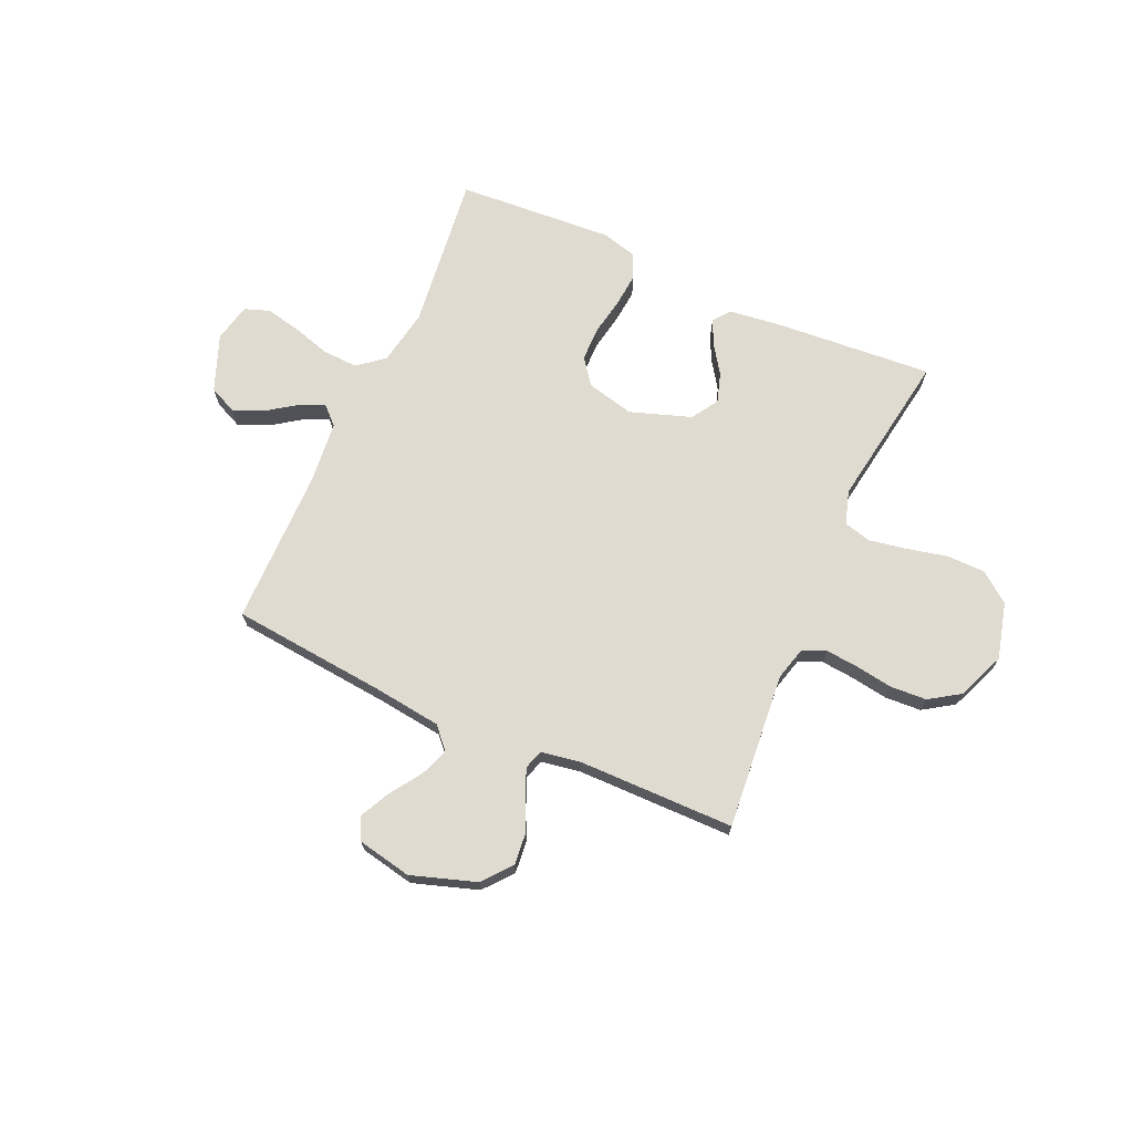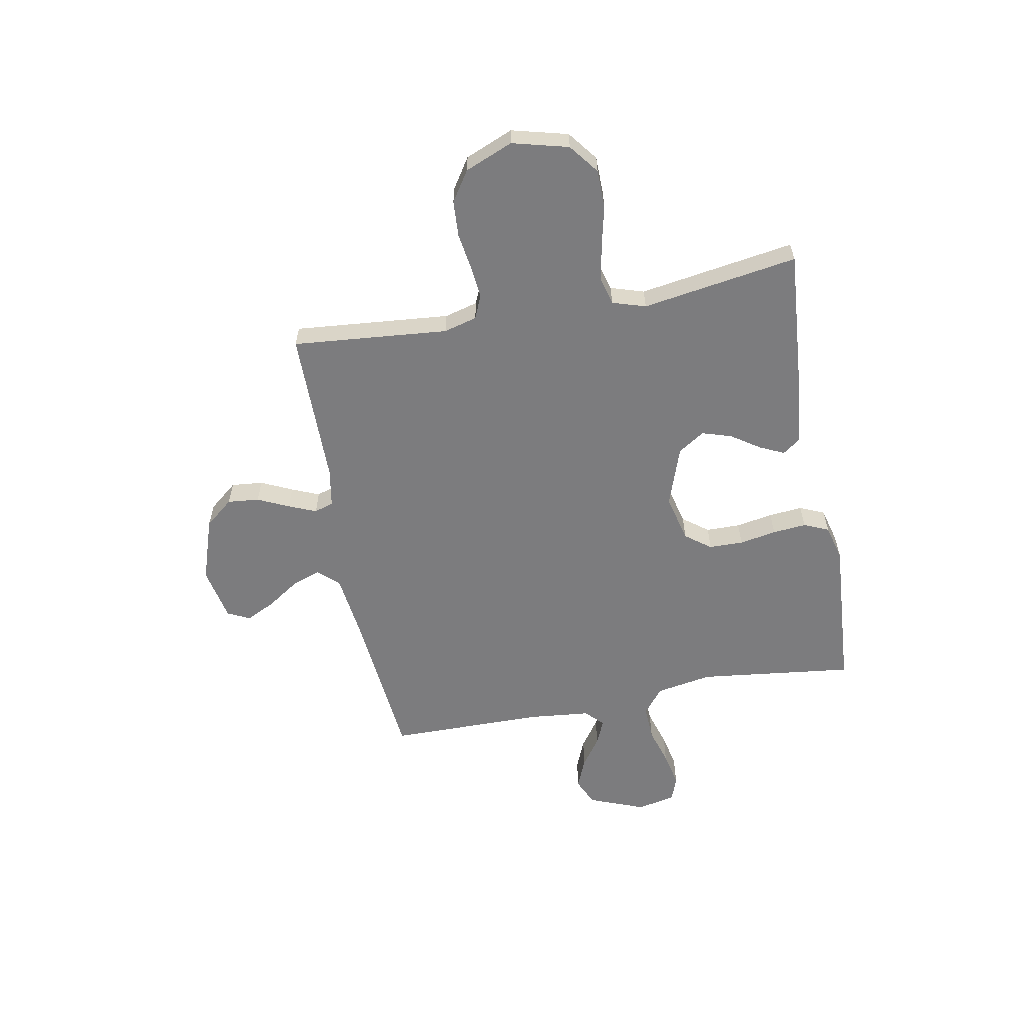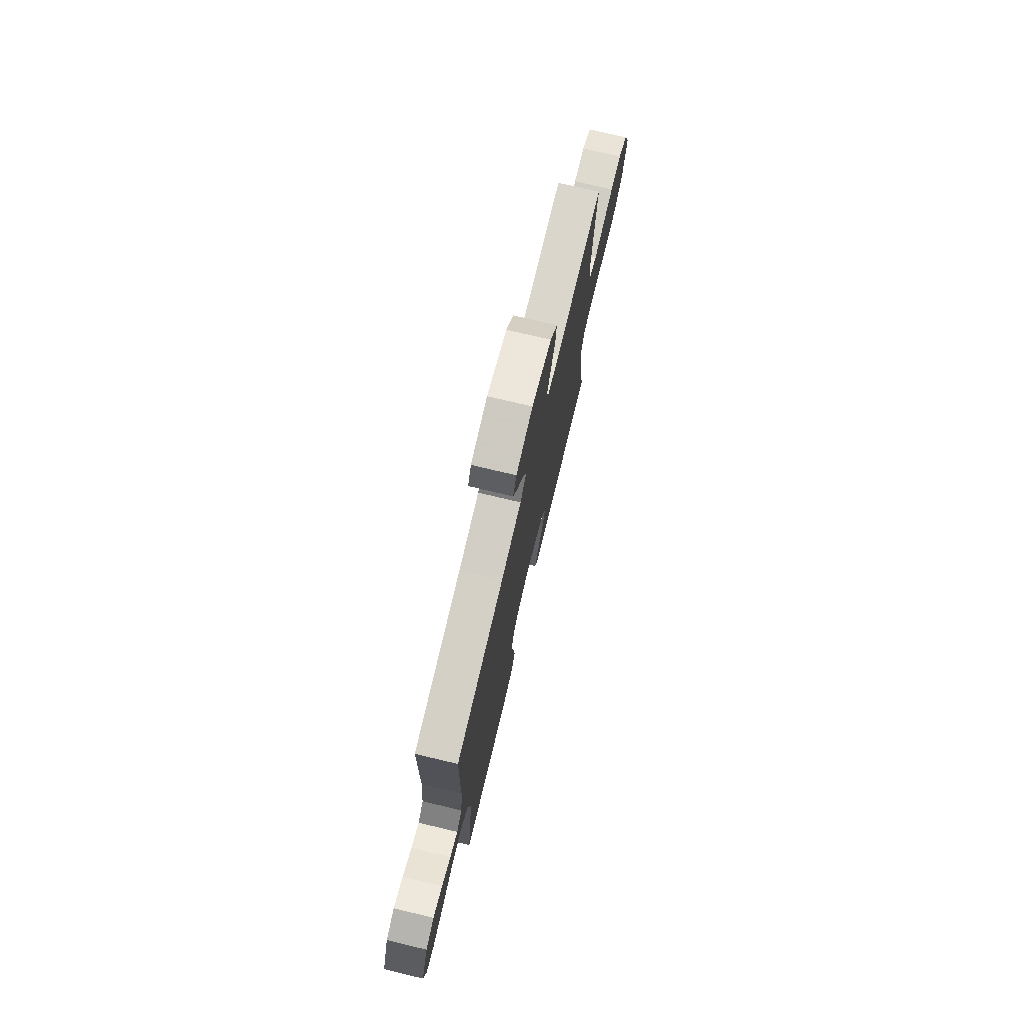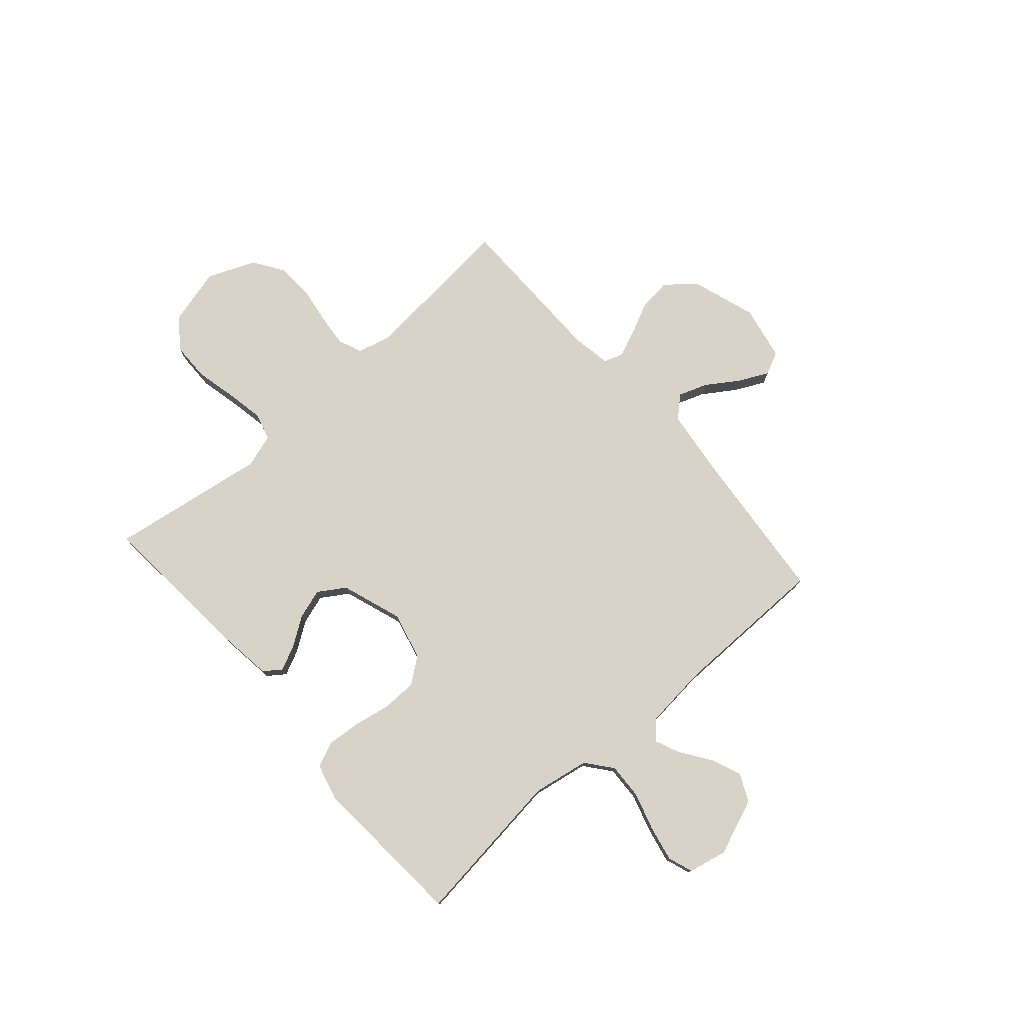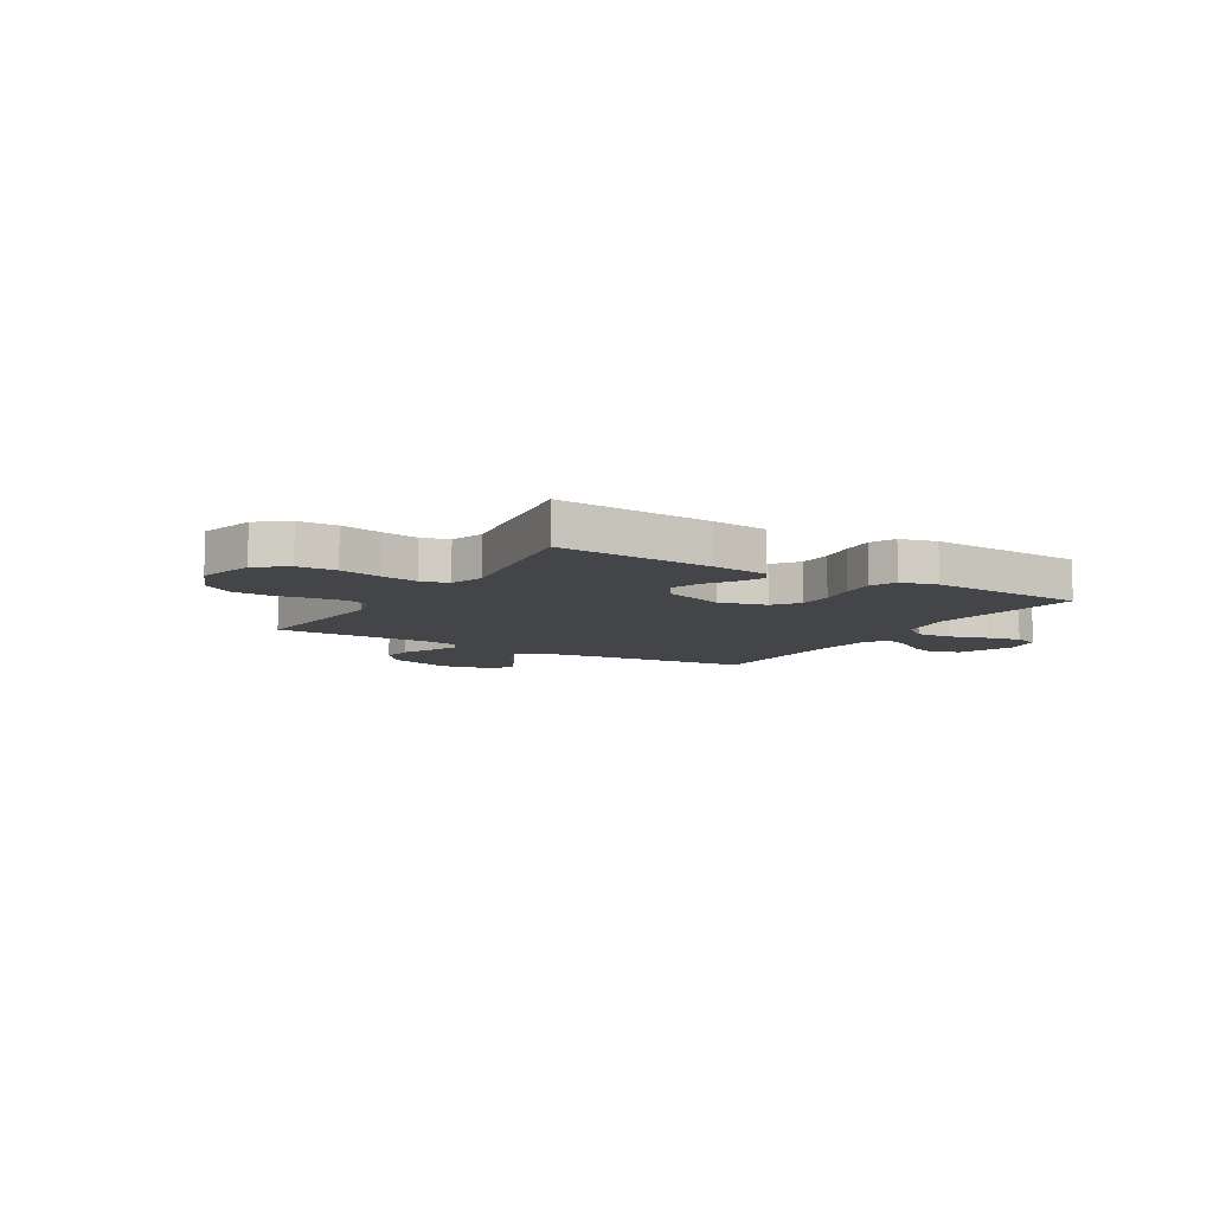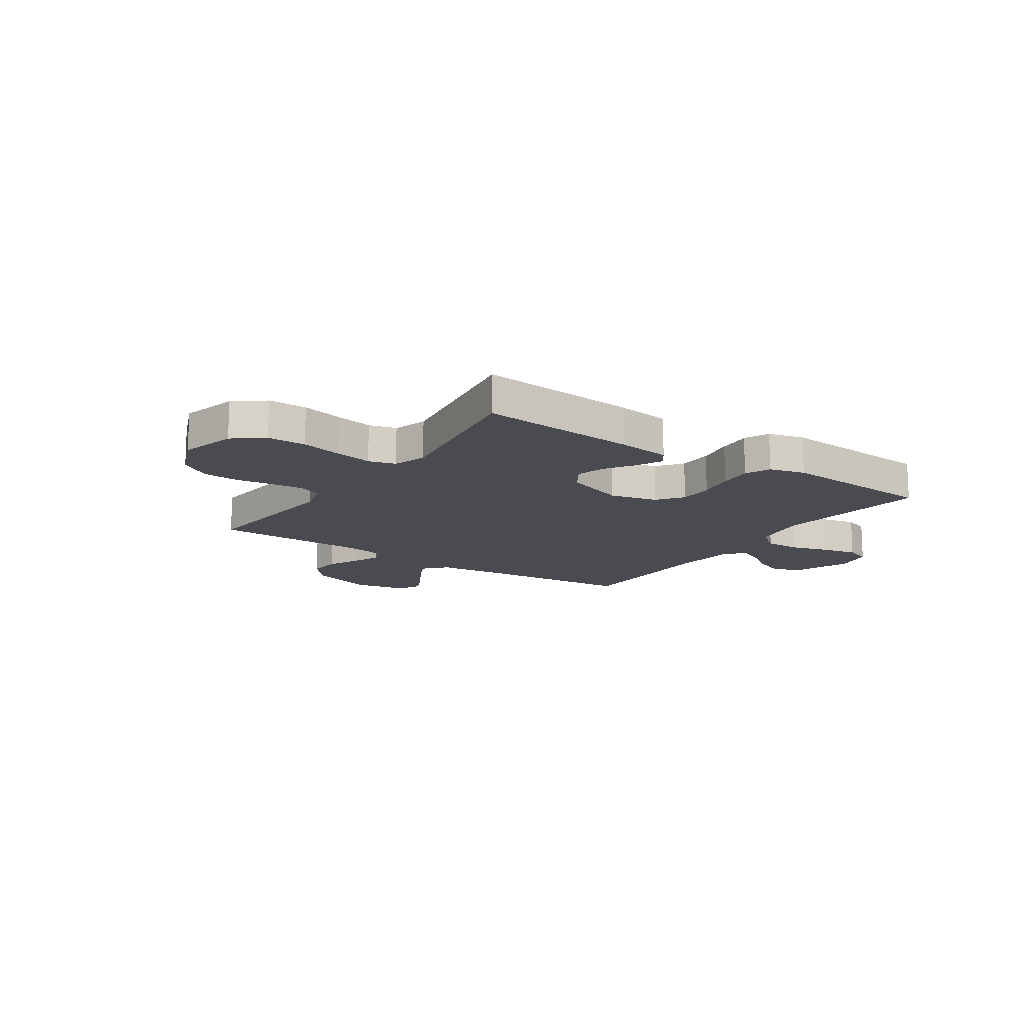
<metadata>
{"format":"obj","ext":"obj","renderer":"f3d","projection":"perspective","resolution":1024,"background":"white","views":[{"elev":69.8,"azim":24.1,"up":"+Y"},{"elev":-58.9,"azim":100.6,"up":"+Y"},{"elev":74.5,"azim":-76.6,"up":"+Z"},{"elev":77.2,"azim":-131.4,"up":"+Y"},{"elev":-8.6,"azim":149.0,"up":"+Y"},{"elev":-14.5,"azim":145.7,"up":"+Y"}]}
</metadata>
<code>
v 0.5 0.07 -0.5
v 0.2 0.07 -0.477
v 0.096 0.07 -0.464
v 0.072 0.07 -0.431
v 0.094 0.07 -0.384
v 0.131 0.07 -0.329
v 0.149 0.07 -0.272
v 0.116 0.07 -0.221
v 0 0.07 -0.181
v -0.091 0.07 -0.203
v -0.128 0.07 -0.252
v -0.129 0.07 -0.318
v -0.116 0.07 -0.389
v -0.11 0.07 -0.454
v -0.131 0.07 -0.502
v -0.2 0.07 -0.52
v -0.5 0.07 -0.5
v -0.464 0.07 -0.2
v -0.483 0.07 -0.092
v -0.533 0.07 -0.052
v -0.601 0.07 -0.055
v -0.674 0.07 -0.077
v -0.741 0.07 -0.091
v -0.789 0.07 -0.074
v -0.805 0.07 0
v -0.763 0.07 0.108
v -0.71 0.07 0.132
v -0.652 0.07 0.108
v -0.596 0.07 0.069
v -0.548 0.07 0.048
v -0.514 0.07 0.081
v -0.502 0.07 0.2
v -0.5 0.07 0.5
v -0.2 0.07 0.529
v -0.073 0.07 0.545
v -0.036 0.07 0.585
v -0.056 0.07 0.64
v -0.097 0.07 0.701
v -0.125 0.07 0.758
v -0.104 0.07 0.801
v 0 0.07 0.822
v 0.124 0.07 0.781
v 0.169 0.07 0.726
v 0.163 0.07 0.665
v 0.135 0.07 0.605
v 0.113 0.07 0.552
v 0.125 0.07 0.515
v 0.2 0.07 0.502
v 0.5 0.07 0.5
v 0.473 0.07 0.2
v 0.49 0.07 0.136
v 0.535 0.07 0.117
v 0.597 0.07 0.123
v 0.668 0.07 0.134
v 0.738 0.07 0.13
v 0.796 0.07 0.092
v 0.834 0.07 0
v 0.806 0.07 -0.108
v 0.749 0.07 -0.152
v 0.675 0.07 -0.153
v 0.596 0.07 -0.135
v 0.525 0.07 -0.122
v 0.473 0.07 -0.136
v 0.453 0.07 -0.2
v 0.5 0 -0.5
v 0.2 0 -0.477
v 0.096 0 -0.464
v 0.072 0 -0.431
v 0.094 0 -0.384
v 0.131 0 -0.329
v 0.149 0 -0.272
v 0.116 0 -0.221
v 0 0 -0.181
v -0.091 0 -0.203
v -0.128 0 -0.252
v -0.129 0 -0.318
v -0.116 0 -0.389
v -0.11 0 -0.454
v -0.131 0 -0.502
v -0.2 0 -0.52
v -0.5 0 -0.5
v -0.464 0 -0.2
v -0.483 0 -0.092
v -0.533 0 -0.052
v -0.601 0 -0.055
v -0.674 0 -0.077
v -0.741 0 -0.091
v -0.789 0 -0.074
v -0.805 0 0
v -0.763 0 0.108
v -0.71 0 0.132
v -0.652 0 0.108
v -0.596 0 0.069
v -0.548 0 0.048
v -0.514 0 0.081
v -0.502 0 0.2
v -0.5 0 0.5
v -0.2 0 0.529
v -0.073 0 0.545
v -0.036 0 0.585
v -0.056 0 0.64
v -0.097 0 0.701
v -0.125 0 0.758
v -0.104 0 0.801
v 0 0 0.822
v 0.124 0 0.781
v 0.169 0 0.726
v 0.163 0 0.665
v 0.135 0 0.605
v 0.113 0 0.552
v 0.125 0 0.515
v 0.2 0 0.502
v 0.5 0 0.5
v 0.473 0 0.2
v 0.49 0 0.136
v 0.535 0 0.117
v 0.597 0 0.123
v 0.668 0 0.134
v 0.738 0 0.13
v 0.796 0 0.092
v 0.834 0 0
v 0.806 0 -0.108
v 0.749 0 -0.152
v 0.675 0 -0.153
v 0.596 0 -0.135
v 0.525 0 -0.122
v 0.473 0 -0.136
v 0.453 0 -0.2
f 58 59 60 61
f 58 61 62
f 57 58 62
f 56 57 62 63
f 53 54 55 56
f 52 53 56 63
f 48 49 50
f 47 48 50 51
f 42 43 44 45
f 42 45 46
f 41 42 46
f 40 41 46 47
f 37 38 39 40
f 36 37 40 47
f 32 33 34
f 31 32 34 35
f 26 27 28 29
f 26 29 30
f 25 26 30
f 24 25 30
f 21 22 23 24
f 21 24 30
f 20 21 30 31
f 15 16 17 18
f 15 18 19
f 12 13 14 15
f 12 15 19
f 11 12 19 20
f 3 4 5 6
f 3 6 7
f 64 1 2 3
f 64 3 7
f 51 52 63 64
f 51 64 7 8
f 35 36 47 51
f 35 51 8 9
f 31 35 9 10
f 10 11 20 31
f 125 124 123 122
f 126 125 122
f 126 122 121
f 127 126 121 120
f 120 119 118 117
f 127 120 117 116
f 114 113 112
f 115 114 112 111
f 109 108 107 106
f 110 109 106
f 110 106 105
f 111 110 105 104
f 104 103 102 101
f 111 104 101 100
f 98 97 96
f 99 98 96 95
f 93 92 91 90
f 94 93 90
f 94 90 89
f 94 89 88
f 88 87 86 85
f 94 88 85
f 95 94 85 84
f 82 81 80 79
f 83 82 79
f 79 78 77 76
f 83 79 76
f 84 83 76 75
f 70 69 68 67
f 71 70 67
f 67 66 65 128
f 71 67 128
f 128 127 116 115
f 72 71 128 115
f 115 111 100 99
f 73 72 115 99
f 74 73 99 95
f 95 84 75 74
f 1 65 66 2
f 2 66 67 3
f 3 67 68 4
f 4 68 69 5
f 5 69 70 6
f 6 70 71 7
f 7 71 72 8
f 8 72 73 9
f 9 73 74 10
f 10 74 75 11
f 11 75 76 12
f 12 76 77 13
f 13 77 78 14
f 14 78 79 15
f 15 79 80 16
f 16 80 81 17
f 17 81 82 18
f 18 82 83 19
f 19 83 84 20
f 20 84 85 21
f 21 85 86 22
f 22 86 87 23
f 23 87 88 24
f 24 88 89 25
f 25 89 90 26
f 26 90 91 27
f 27 91 92 28
f 28 92 93 29
f 29 93 94 30
f 30 94 95 31
f 31 95 96 32
f 32 96 97 33
f 33 97 98 34
f 34 98 99 35
f 35 99 100 36
f 36 100 101 37
f 37 101 102 38
f 38 102 103 39
f 39 103 104 40
f 40 104 105 41
f 41 105 106 42
f 42 106 107 43
f 43 107 108 44
f 44 108 109 45
f 45 109 110 46
f 46 110 111 47
f 47 111 112 48
f 48 112 113 49
f 49 113 114 50
f 50 114 115 51
f 51 115 116 52
f 52 116 117 53
f 53 117 118 54
f 54 118 119 55
f 55 119 120 56
f 56 120 121 57
f 57 121 122 58
f 58 122 123 59
f 59 123 124 60
f 60 124 125 61
f 61 125 126 62
f 62 126 127 63
f 63 127 128 64
f 64 128 65 1

</code>
